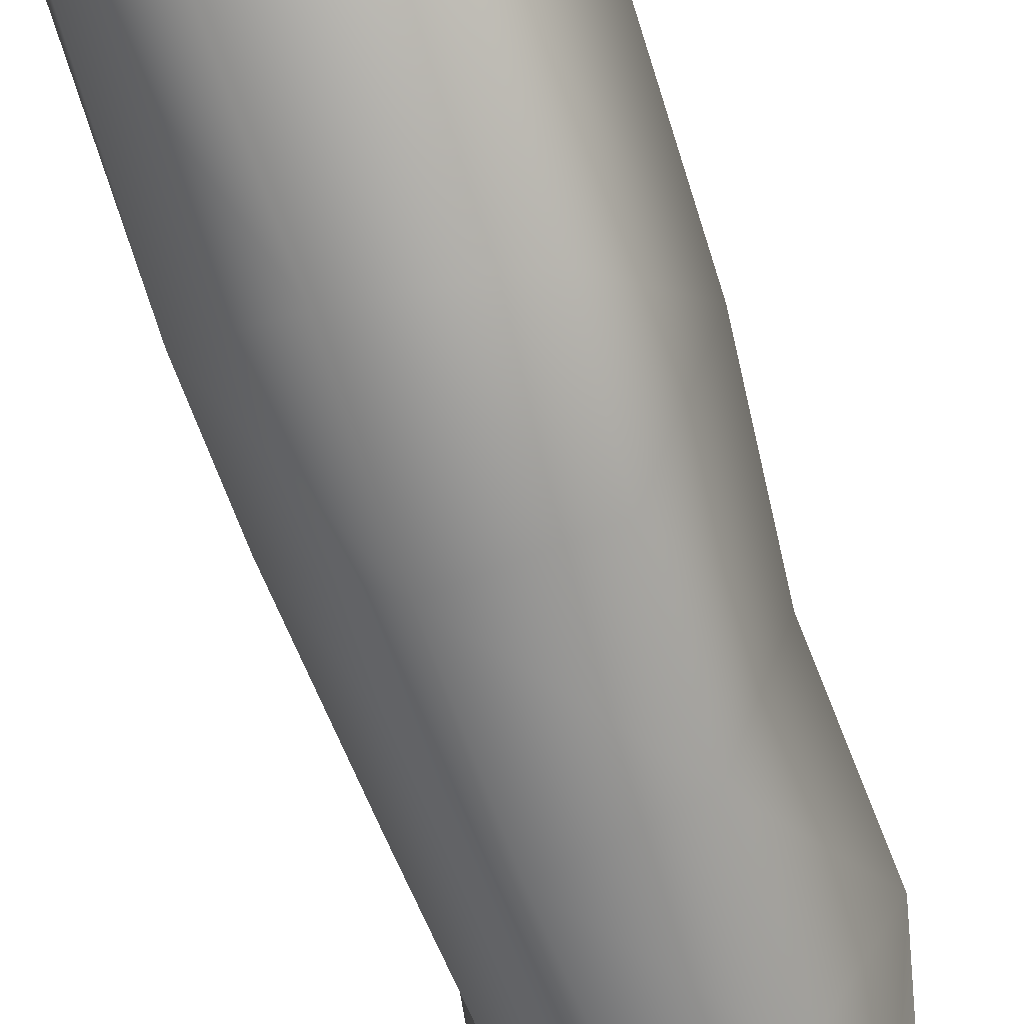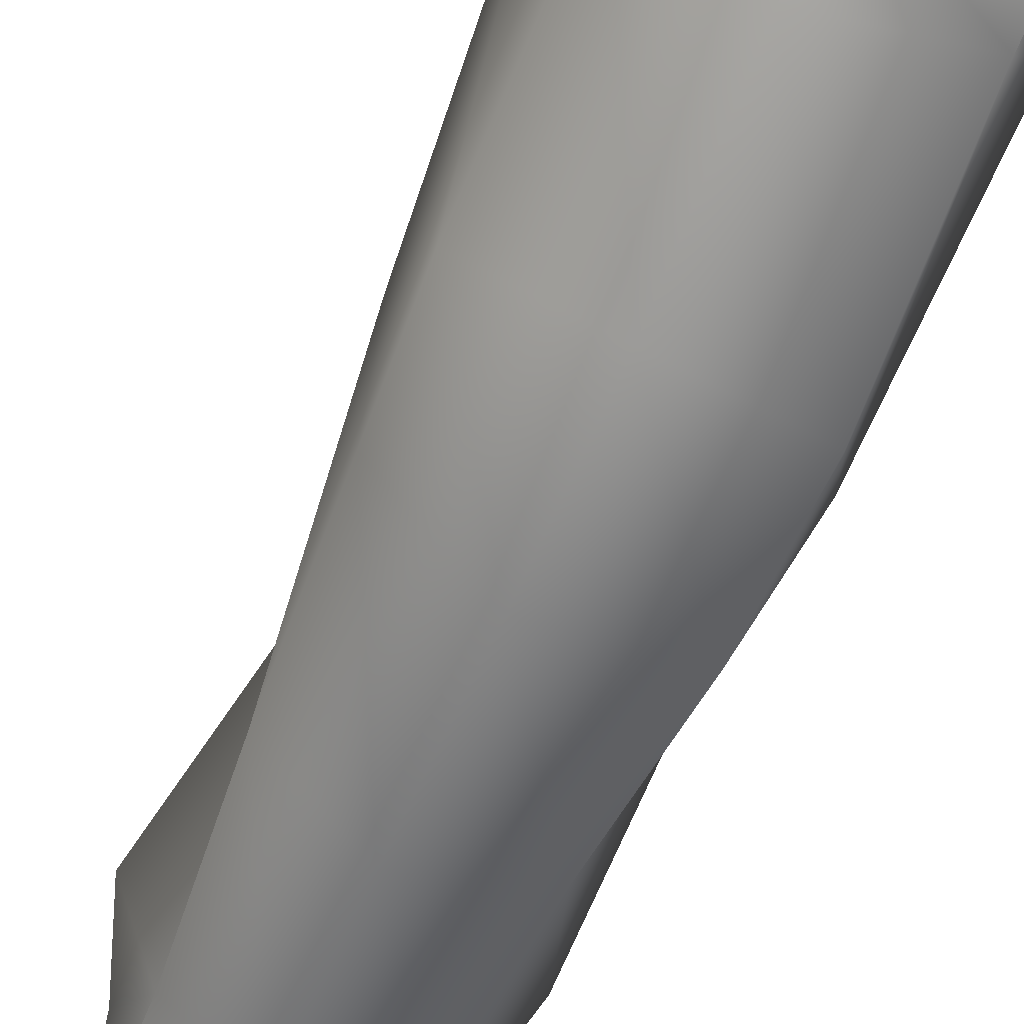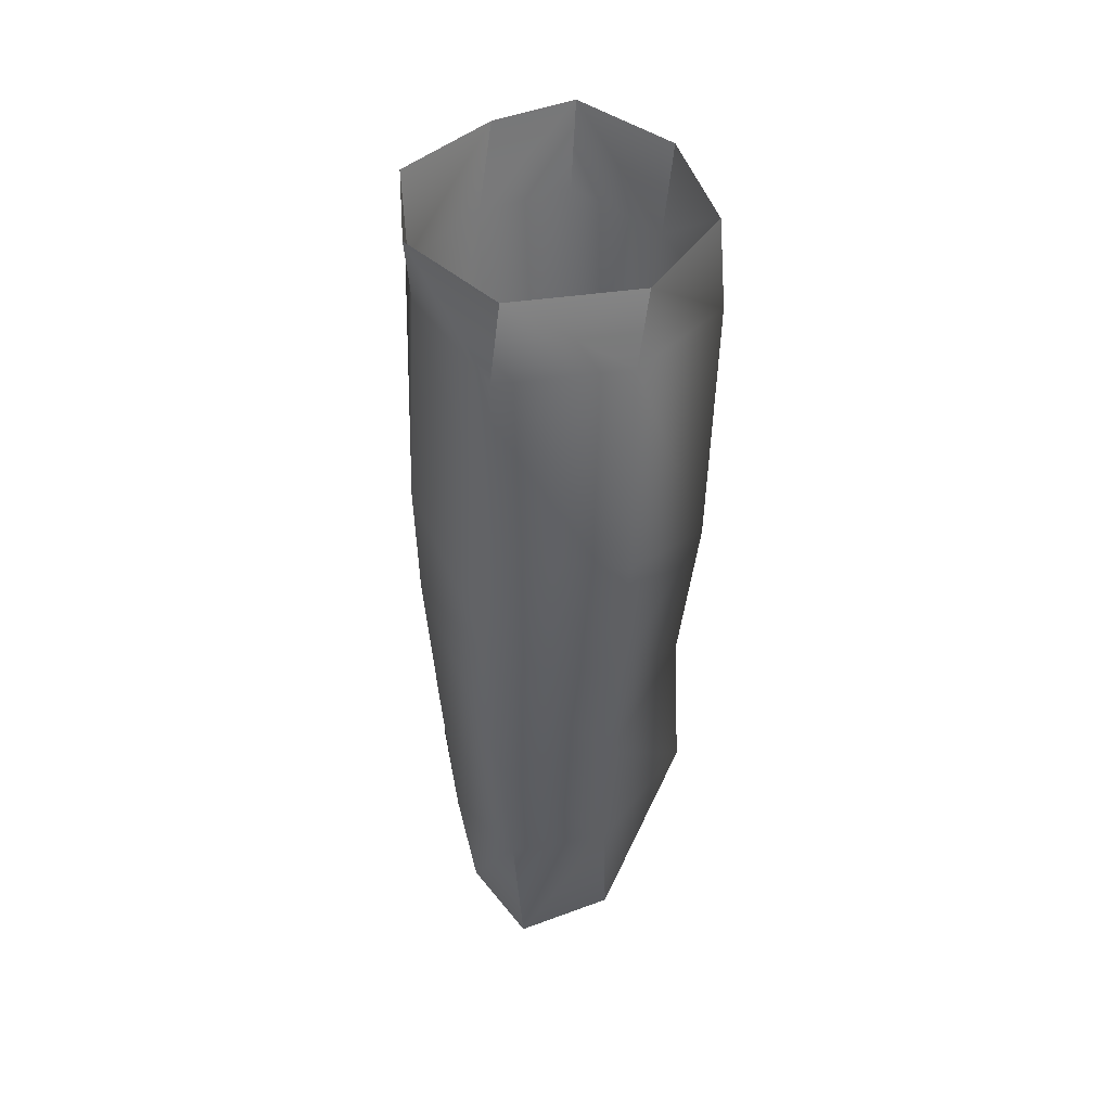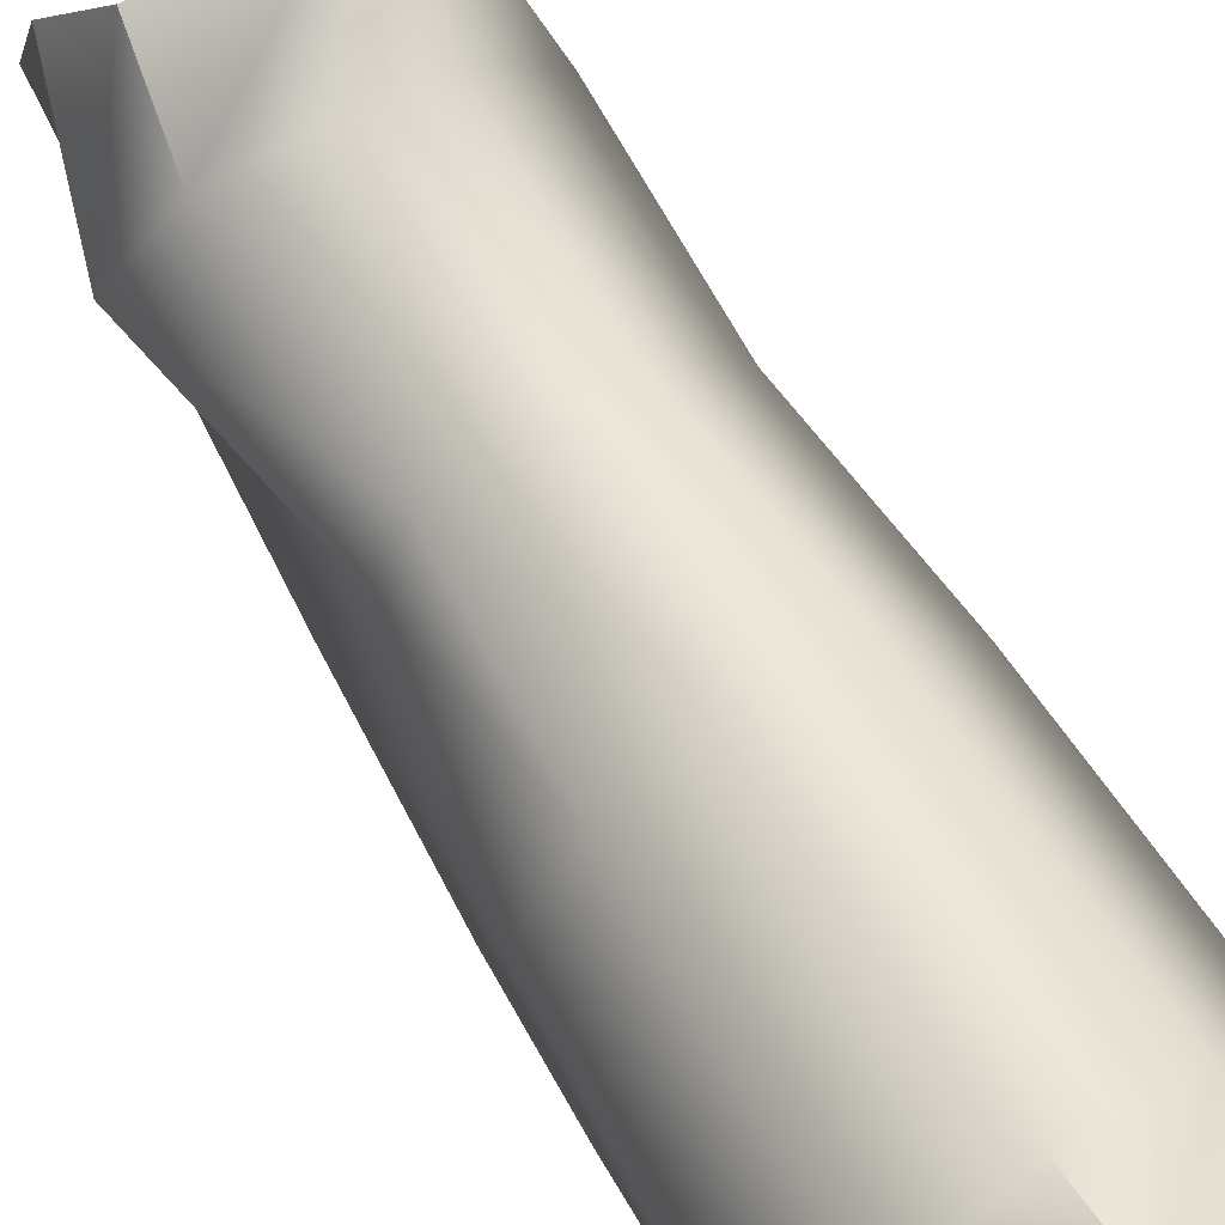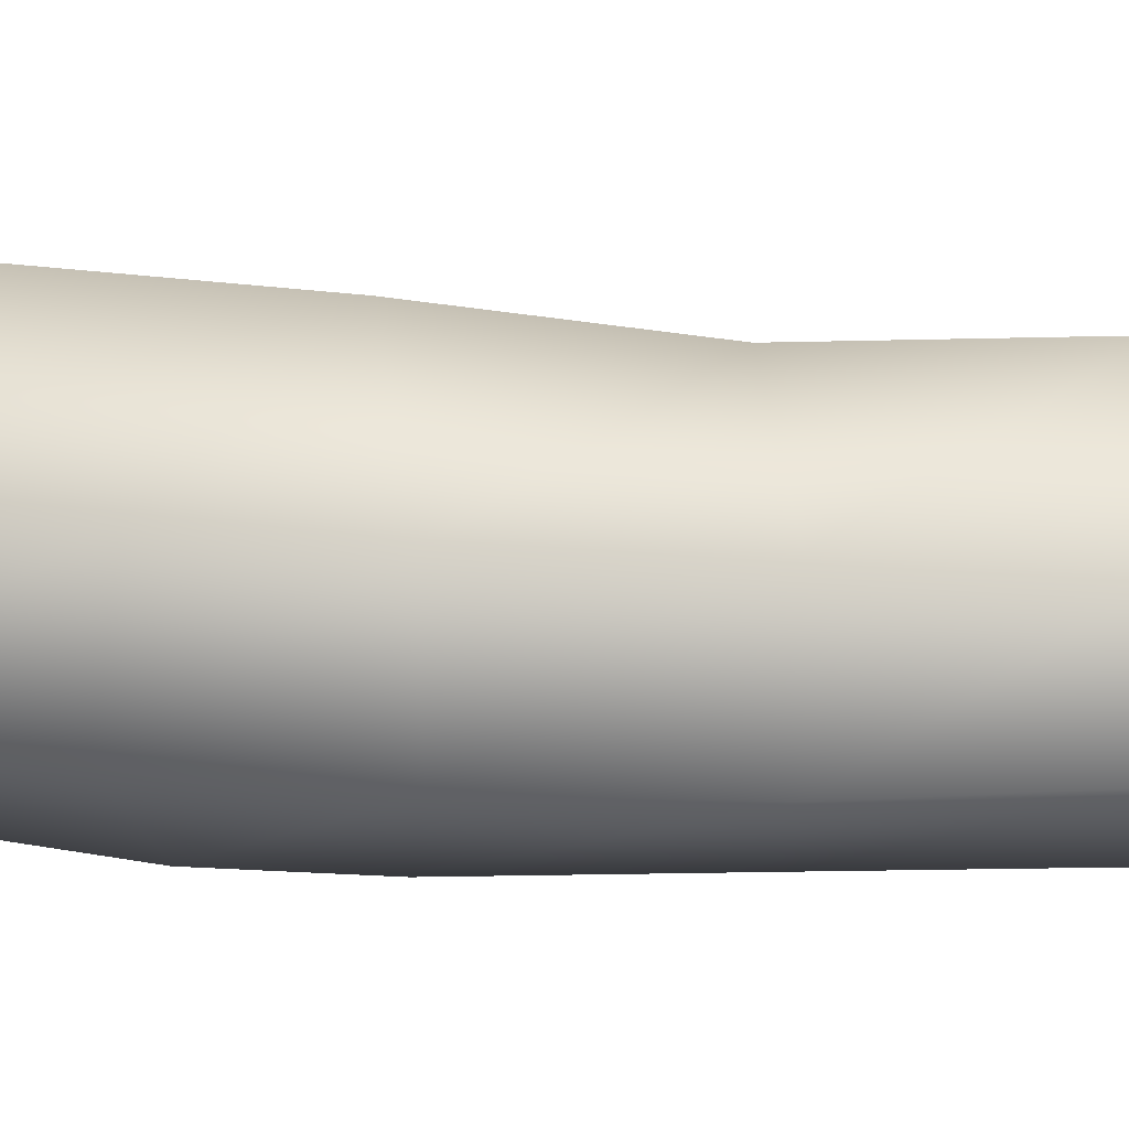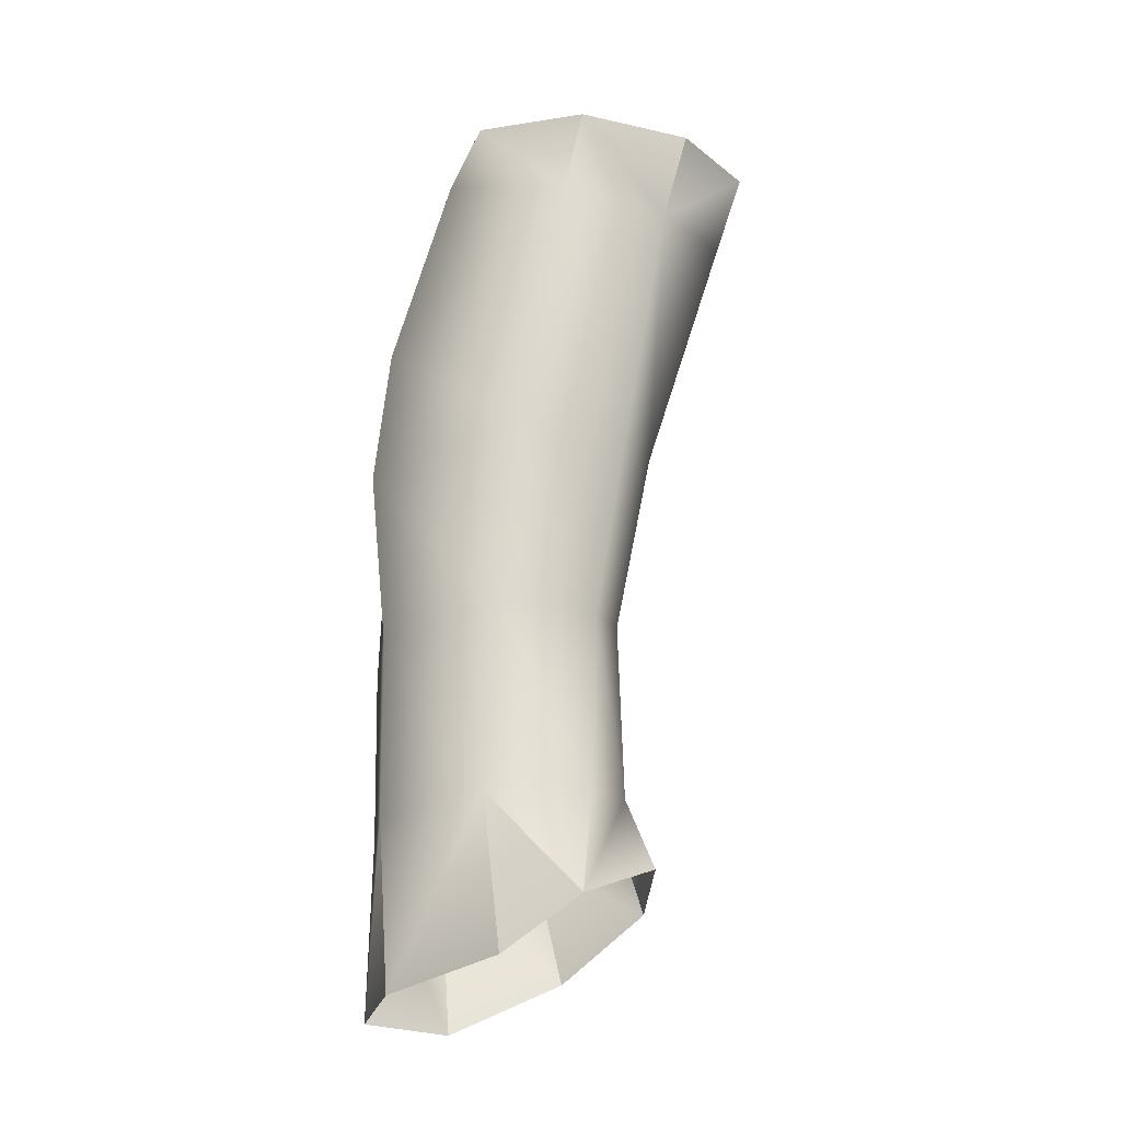
<metadata>
{"format":"obj","ext":"obj","renderer":"f3d","projection":"perspective","resolution":1024,"background":"white","views":[{"elev":-62.3,"azim":-162.0,"up":"+Z"},{"elev":-55.3,"azim":156.4,"up":"+Z"},{"elev":52.1,"azim":-172.2,"up":"+Y"},{"elev":67.0,"azim":149.2,"up":"+Z"},{"elev":-66.1,"azim":-91.0,"up":"+Z"},{"elev":-20.9,"azim":-80.4,"up":"+Y"}]}
</metadata>
<code>
g default
v -0.1441 -0.6888 -0.2917
v -0.2522 -0.6797 -0.2694
v -0.3104 -0.7258 -0.15
v -0.2521 -0.7302 -0.06603
v -0.1703 -0.726 -0.02466
v -0.09938 -0.7195 -0.07089
v -0.05154 -0.7108 -0.1467
v -0.07019 -0.6876 -0.2118
v -0.1497 -0.8431 -0.3267
v -0.2577 -0.8583 -0.3208
v -0.06799 -0.8691 -0.2588
v -0.15 -0.9809 -0.3475
v -0.2551 -0.9781 -0.3351
v -0.3106 -0.9542 -0.1971
v -0.2464 -0.961 -0.1078
v -0.1815 -0.9469 -0.09267
v -0.1121 -0.9455 -0.131
v -0.07025 -0.9397 -0.1907
v -0.07314 -0.9732 -0.275
v -0.1596 -1.29 -0.3477
v -0.2453 -1.289 -0.3205
v -0.3064 -1.284 -0.2184
v -0.2421 -1.272 -0.1385
v -0.1829 -1.266 -0.1186
v -0.1139 -1.276 -0.1363
v -0.07028 -1.294 -0.2195
v -0.09773 -1.292 -0.301
v -0.1522 -1.136 -0.3522
v -0.2488 -1.133 -0.3213
v -0.2965 -1.116 -0.2086
v -0.2347 -1.113 -0.1353
v -0.184 -1.108 -0.124
v -0.1252 -1.109 -0.1518
v -0.1004 -1.108 -0.2015
v -0.08391 -1.133 -0.285
v -0.2808 -1.365 -0.1401
v -0.2214 -1.336 -0.0884
v -0.1273 -1.356 -0.111
v -0.1067 -1.412 -0.1873
v -0.1084 -1.454 -0.2883
v -0.1679 -1.45 -0.3489
v -0.2482 -1.439 -0.3099
v -0.2795 -1.413 -0.2091
v -0.2572 -0.6521 -0.04337
v -0.3015 -0.6449 -0.1346
v -0.2575 -0.6226 -0.2406
v -0.1487 -0.6275 -0.2665
v -0.06749 -0.6232 -0.2159
v -0.04519 -0.6433 -0.1144
v -0.1065 -0.6491 -0.03944
v -0.1711 -0.6517 -0.000294
g Right_Calve
f 47 1 2 46
f 46 2 3 45
f 45 3 4 44
f 51 44 4 5
f 51 5 6 50
f 50 6 7 49
f 49 7 8 48
f 48 8 1 47
f 1 9 10 2
f 2 10 14 3
f 3 14 15 4
f 4 15 16 5
f 5 16 17 6
f 6 17 18 7
f 7 18 11 8
f 8 11 9 1
f 9 12 13 10
f 10 13 14
f 18 19 11
f 11 19 12 9
f 12 28 29 13
f 13 29 30 14
f 14 30 31 15
f 15 31 32 16
f 16 32 33 17
f 17 33 34 18
f 18 34 35 19
f 19 35 28 12
f 36 37 24 23
f 37 38 25 24
f 41 42 21 20
f 40 41 20 27
f 42 43 22 21
f 38 39 26 25
f 39 40 27 26
f 28 20 21 29
f 29 21 22 30
f 30 22 23 31
f 31 23 24 32
f 32 24 25 33
f 33 25 26 34
f 34 26 27 35
f 35 27 20 28
f 36 23 22
f 43 36 22

</code>
